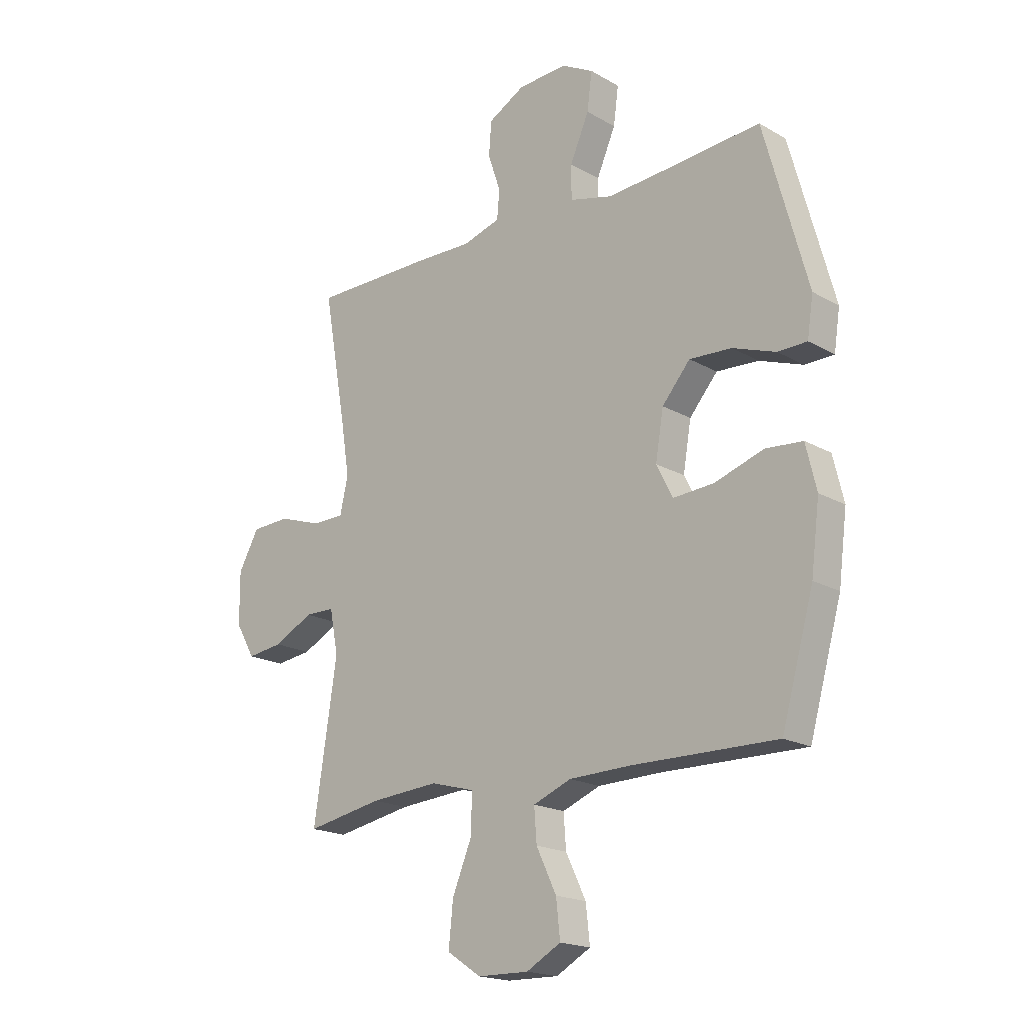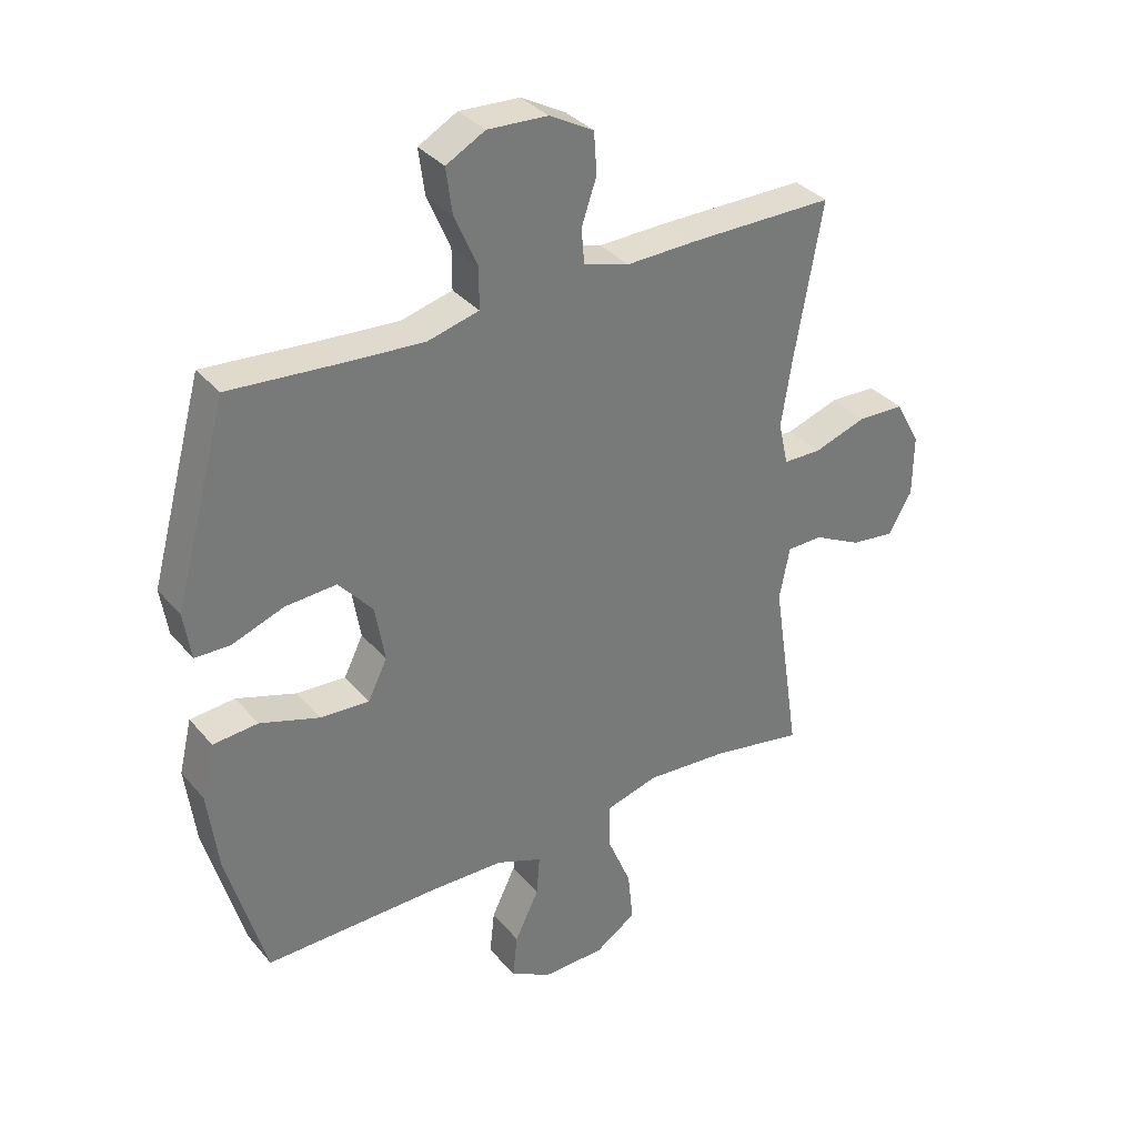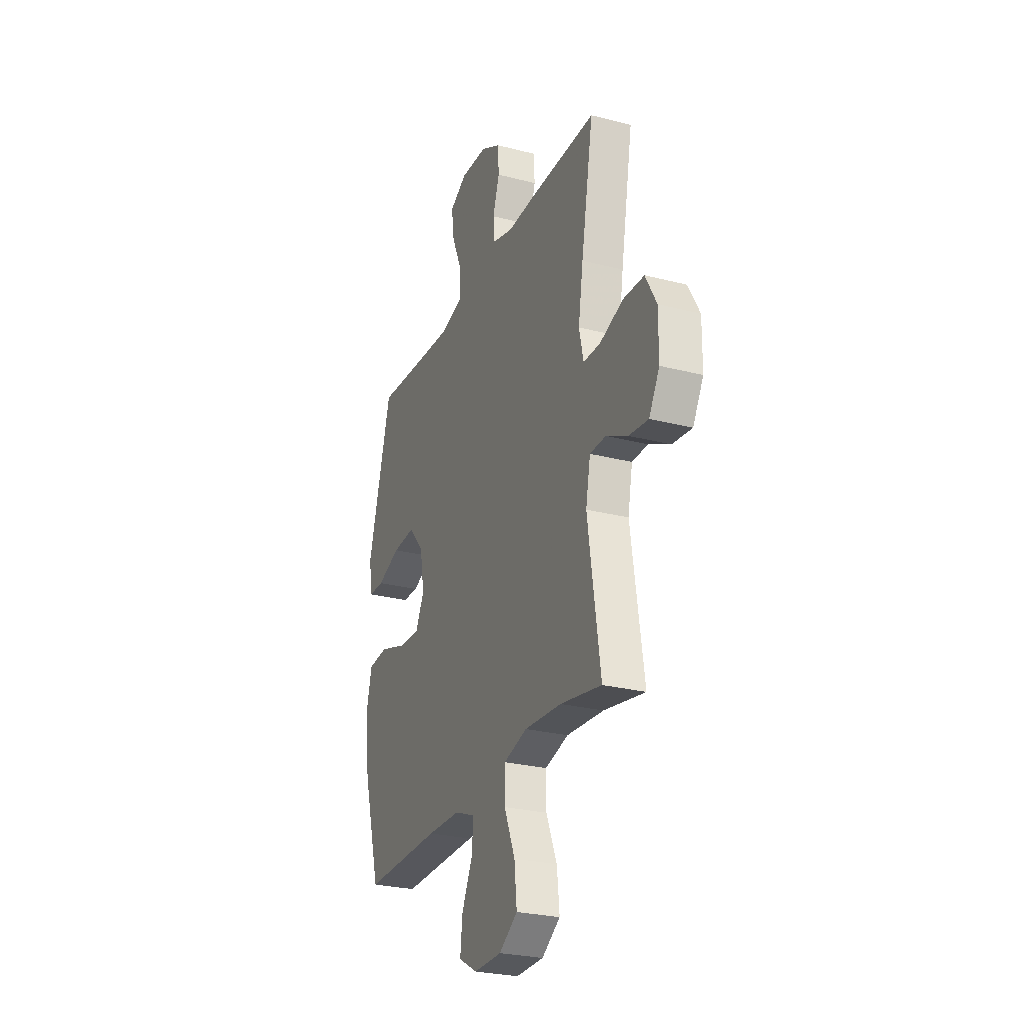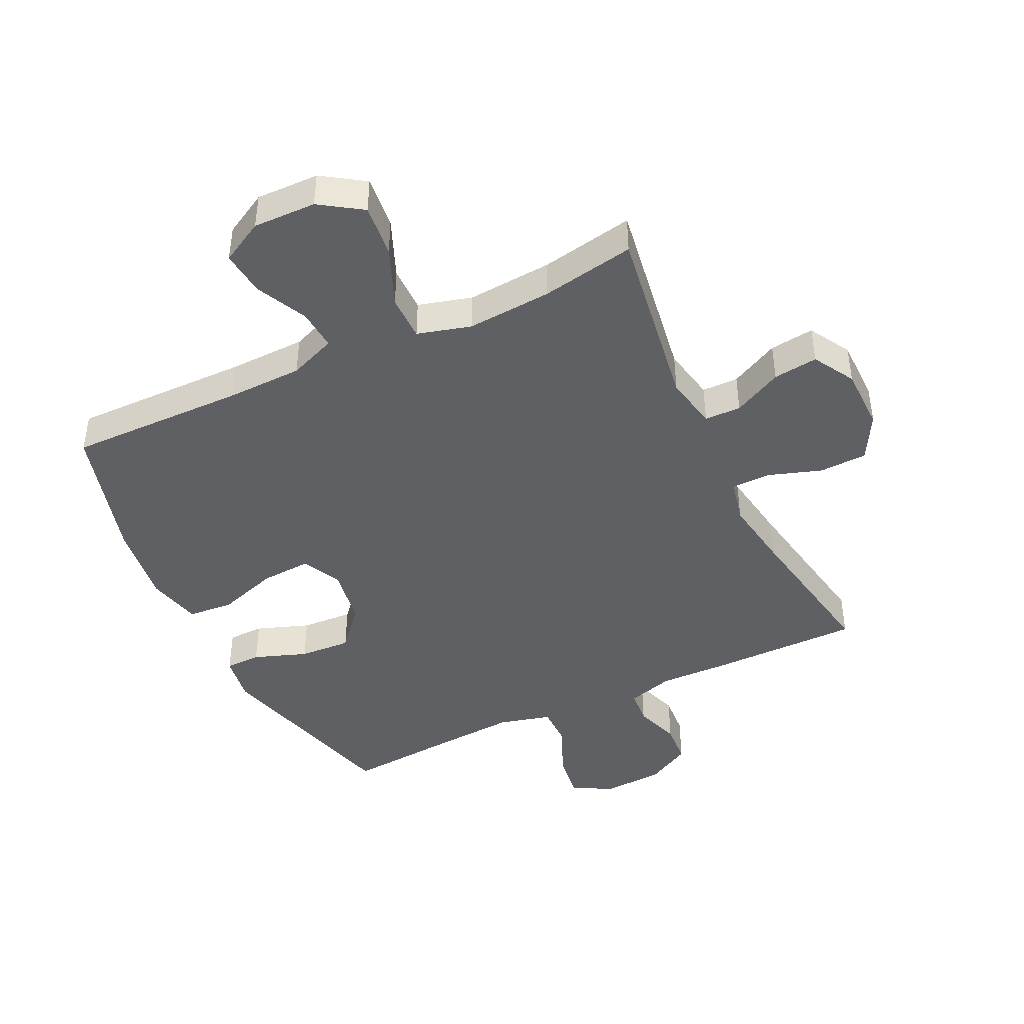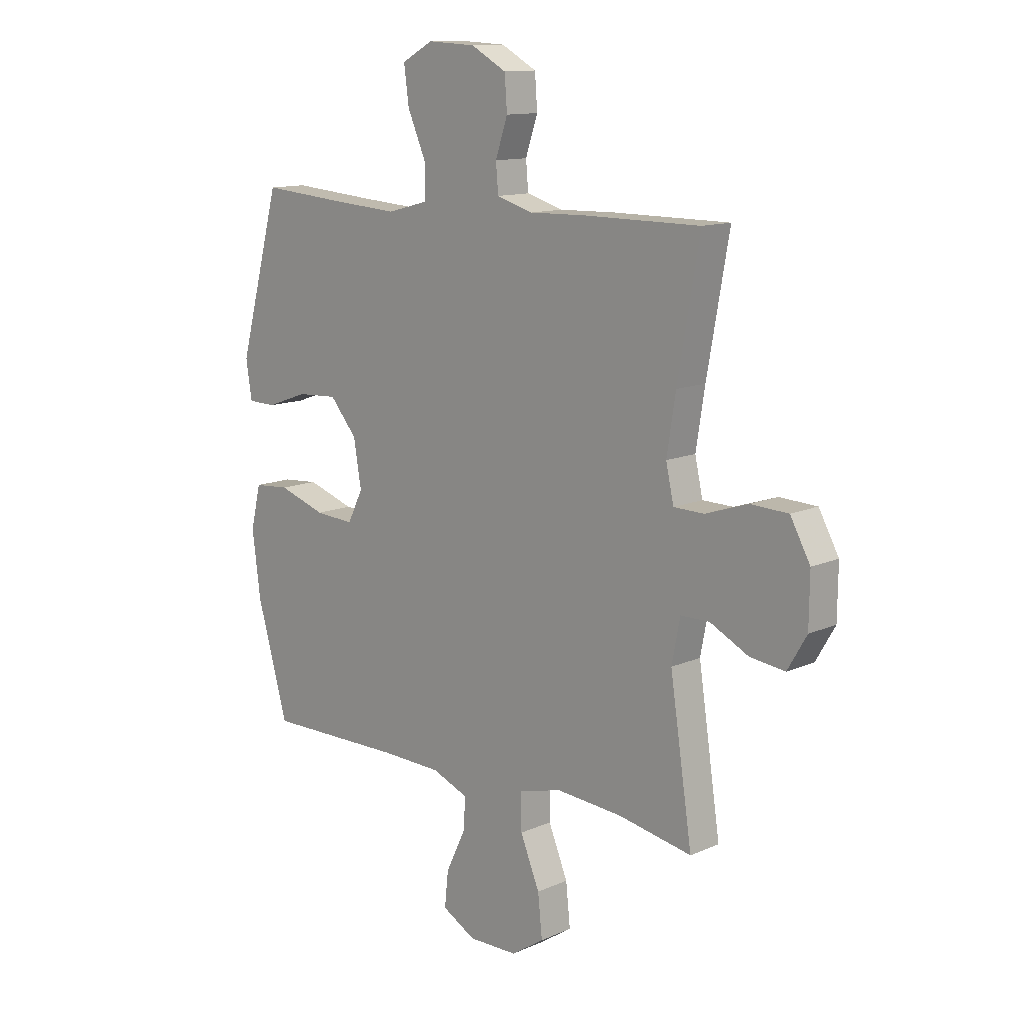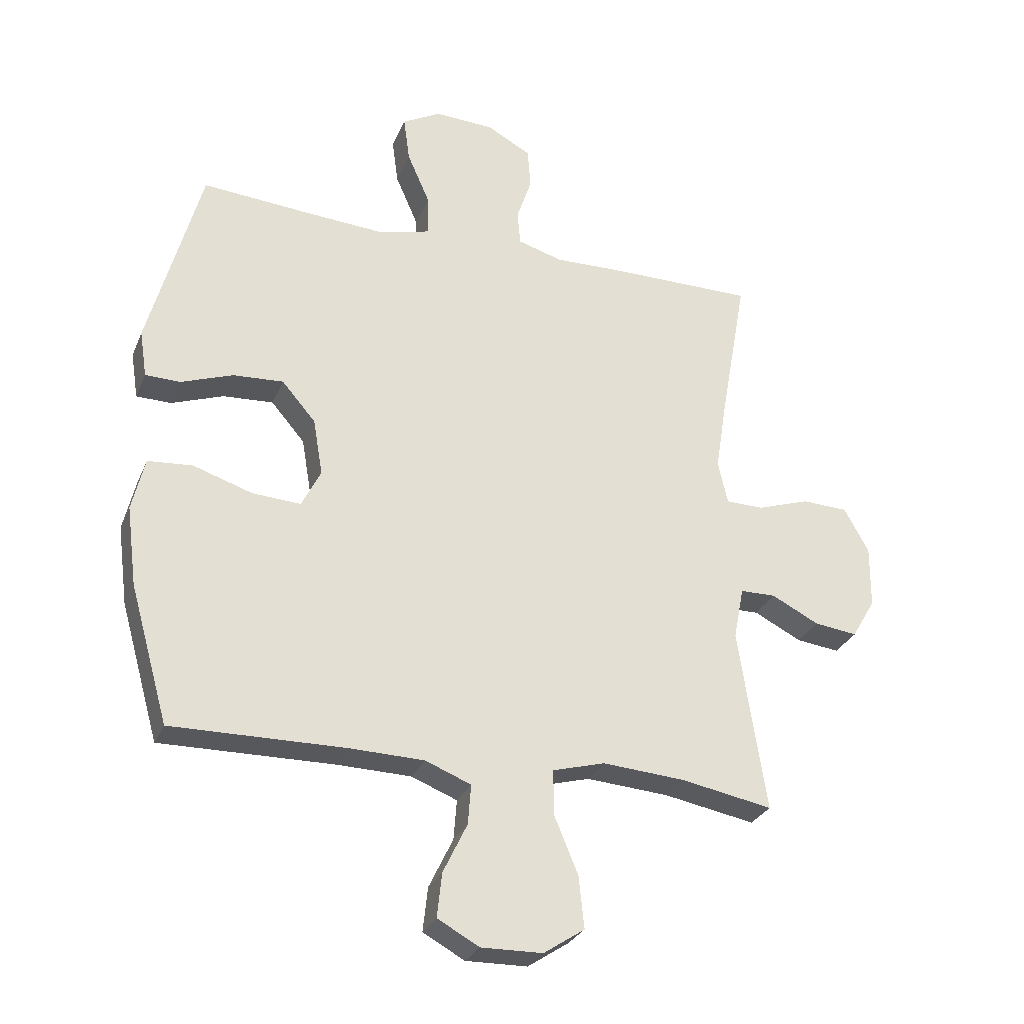
<metadata>
{"format":"obj","ext":"obj","renderer":"f3d","projection":"perspective","resolution":1024,"background":"white","views":[{"elev":-18.8,"azim":42.7,"up":"+Z"},{"elev":34.4,"azim":146.1,"up":"+Z"},{"elev":-26.8,"azim":-111.9,"up":"+Z"},{"elev":-43.5,"azim":-154.4,"up":"+Y"},{"elev":12.6,"azim":-135.5,"up":"+Z"},{"elev":-28.6,"azim":160.3,"up":"+Z"}]}
</metadata>
<code>
v 0.5 0.07 -0.5
v 0.212 0.07 -0.496
v 0.089 0.07 -0.499
v 0.013 0.07 -0.529
v 0.018 0.07 -0.595
v 0.058 0.07 -0.678
v 0.066 0.07 -0.751
v -0.003 0.07 -0.789
v -0.105 0.07 -0.787
v -0.173 0.07 -0.742
v -0.164 0.07 -0.656
v -0.124 0.07 -0.56
v -0.124 0.07 -0.486
v -0.211 0.07 -0.462
v -0.348 0.07 -0.472
v -0.5 0.07 -0.5
v -0.454 0.07 -0.197
v -0.471 0.07 -0.11
v -0.53 0.07 -0.109
v -0.609 0.07 -0.149
v -0.681 0.07 -0.158
v -0.72 0.07 -0.091
v -0.721 0.07 0.012
v -0.68 0.07 0.086
v -0.603 0.07 0.089
v -0.516 0.07 0.06
v -0.453 0.07 0.061
v -0.437 0.07 0.133
v -0.455 0.07 0.247
v -0.5 0.07 0.5
v -0.26 0.07 0.5
v -0.145 0.07 0.497
v -0.07 0.07 0.519
v -0.065 0.07 0.576
v -0.09 0.07 0.65
v -0.085 0.07 0.718
v -0.012 0.07 0.758
v 0.087 0.07 0.763
v 0.151 0.07 0.728
v 0.141 0.07 0.653
v 0.103 0.07 0.566
v 0.103 0.07 0.499
v 0.188 0.07 0.477
v 0.322 0.07 0.486
v 0.5 0.07 0.5
v 0.587 0.07 0.181
v 0.575 0.07 0.103
v 0.517 0.07 0.102
v 0.431 0.07 0.133
v 0.347 0.07 0.138
v 0.291 0.07 0.073
v 0.275 0.07 -0.021
v 0.307 0.07 -0.085
v 0.388 0.07 -0.08
v 0.486 0.07 -0.048
v 0.56 0.07 -0.054
v 0.581 0.07 -0.142
v 0.564 0.07 -0.274
v 0.5 0 -0.5
v 0.212 0 -0.496
v 0.089 0 -0.499
v 0.013 0 -0.529
v 0.018 0 -0.595
v 0.058 0 -0.678
v 0.066 0 -0.751
v -0.003 0 -0.789
v -0.105 0 -0.787
v -0.173 0 -0.742
v -0.164 0 -0.656
v -0.124 0 -0.56
v -0.124 0 -0.486
v -0.211 0 -0.462
v -0.348 0 -0.472
v -0.5 0 -0.5
v -0.454 0 -0.197
v -0.471 0 -0.11
v -0.53 0 -0.109
v -0.609 0 -0.149
v -0.681 0 -0.158
v -0.72 0 -0.091
v -0.721 0 0.012
v -0.68 0 0.086
v -0.603 0 0.089
v -0.516 0 0.06
v -0.453 0 0.061
v -0.437 0 0.133
v -0.455 0 0.247
v -0.5 0 0.5
v -0.26 0 0.5
v -0.145 0 0.497
v -0.07 0 0.519
v -0.065 0 0.576
v -0.09 0 0.65
v -0.085 0 0.718
v -0.012 0 0.758
v 0.087 0 0.763
v 0.151 0 0.728
v 0.141 0 0.653
v 0.103 0 0.566
v 0.103 0 0.499
v 0.188 0 0.477
v 0.322 0 0.486
v 0.5 0 0.5
v 0.587 0 0.181
v 0.575 0 0.103
v 0.517 0 0.102
v 0.431 0 0.133
v 0.347 0 0.138
v 0.291 0 0.073
v 0.275 0 -0.021
v 0.307 0 -0.085
v 0.388 0 -0.08
v 0.486 0 -0.048
v 0.56 0 -0.054
v 0.581 0 -0.142
v 0.564 0 -0.274
f 57 58 1 2
f 54 55 56 57
f 53 54 57 2
f 52 53 2 3
f 51 52 3 4
f 46 47 48 49
f 44 45 46 49
f 43 44 49 50
f 42 43 50 51
f 38 39 40 41
f 38 41 42
f 37 38 42
f 34 35 36 37
f 33 34 37 42
f 32 33 42 51
f 29 30 31 32
f 28 29 32 51
f 23 24 25 26
f 23 26 27
f 22 23 27
f 19 20 21 22
f 18 19 22 27
f 17 18 27 28
f 15 16 17
f 14 15 17 28
f 9 10 11 12
f 9 12 13
f 8 9 13
f 5 6 7 8
f 4 5 8 13
f 51 4 13
f 13 14 28 51
f 60 59 116 115
f 115 114 113 112
f 60 115 112 111
f 61 60 111 110
f 62 61 110 109
f 107 106 105 104
f 107 104 103 102
f 108 107 102 101
f 109 108 101 100
f 99 98 97 96
f 100 99 96
f 100 96 95
f 95 94 93 92
f 100 95 92 91
f 109 100 91 90
f 90 89 88 87
f 109 90 87 86
f 84 83 82 81
f 85 84 81
f 85 81 80
f 80 79 78 77
f 85 80 77 76
f 86 85 76 75
f 75 74 73
f 86 75 73 72
f 70 69 68 67
f 71 70 67
f 71 67 66
f 66 65 64 63
f 71 66 63 62
f 71 62 109
f 109 86 72 71
f 1 59 60 2
f 2 60 61 3
f 3 61 62 4
f 4 62 63 5
f 5 63 64 6
f 6 64 65 7
f 7 65 66 8
f 8 66 67 9
f 9 67 68 10
f 10 68 69 11
f 11 69 70 12
f 12 70 71 13
f 13 71 72 14
f 14 72 73 15
f 15 73 74 16
f 16 74 75 17
f 17 75 76 18
f 18 76 77 19
f 19 77 78 20
f 20 78 79 21
f 21 79 80 22
f 22 80 81 23
f 23 81 82 24
f 24 82 83 25
f 25 83 84 26
f 26 84 85 27
f 27 85 86 28
f 28 86 87 29
f 29 87 88 30
f 30 88 89 31
f 31 89 90 32
f 32 90 91 33
f 33 91 92 34
f 34 92 93 35
f 35 93 94 36
f 36 94 95 37
f 37 95 96 38
f 38 96 97 39
f 39 97 98 40
f 40 98 99 41
f 41 99 100 42
f 42 100 101 43
f 43 101 102 44
f 44 102 103 45
f 45 103 104 46
f 46 104 105 47
f 47 105 106 48
f 48 106 107 49
f 49 107 108 50
f 50 108 109 51
f 51 109 110 52
f 52 110 111 53
f 53 111 112 54
f 54 112 113 55
f 55 113 114 56
f 56 114 115 57
f 57 115 116 58
f 58 116 59 1

</code>
